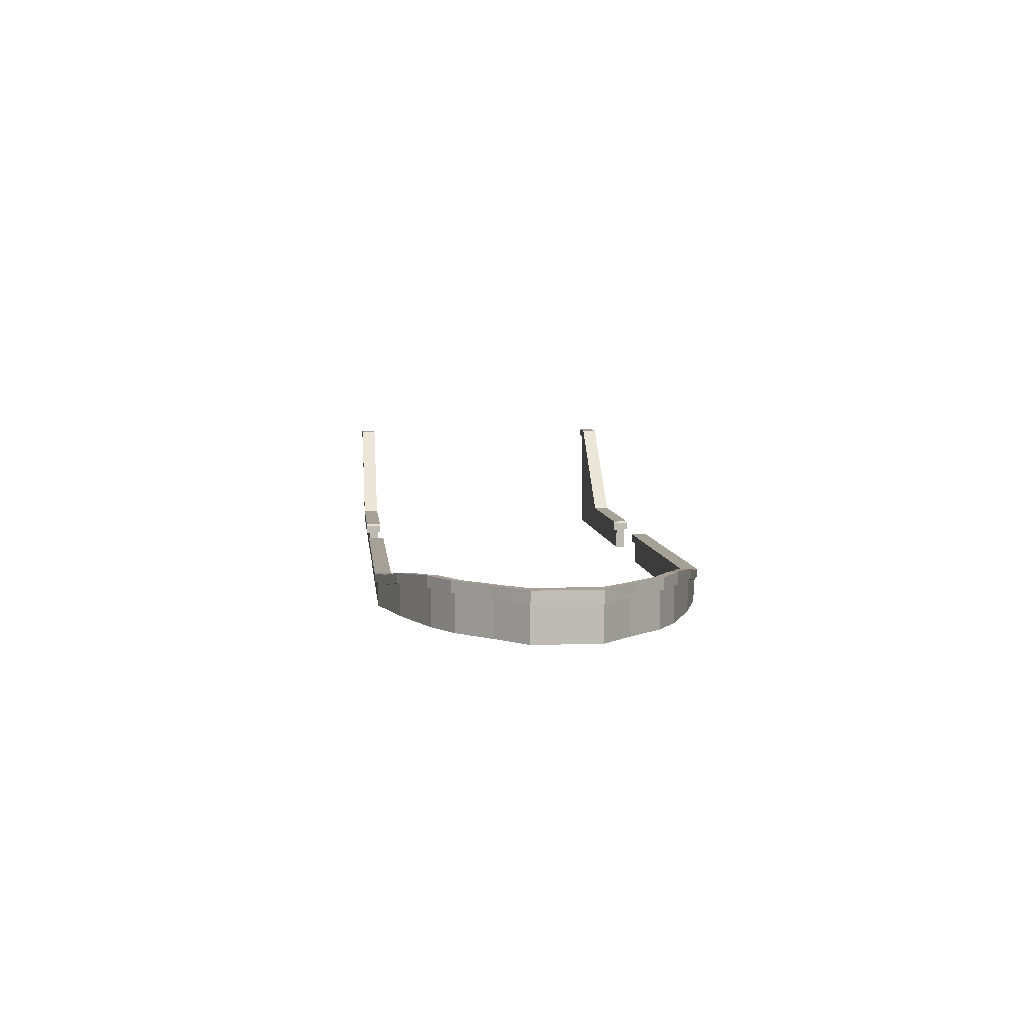
<metadata>
{"format":"obj","ext":"obj","renderer":"f3d","projection":"perspective","resolution":1024,"background":"white","views":[{"elev":6.2,"azim":-95.8,"up":"+Y"}]}
</metadata>
<code>
v 13 -0.07092 -9.001
v 13 -0.07092 -8.501
v 14 -0.01092 -9.001
v 13 -0.3109 -9.001
v 14 -0.2609 -9.001
v 14 -0.2609 -8.501
v 13 -0.3109 -8.501
v 13 -0.3109 -8.901
v 13 -0.3109 -8.601
v 13.1 -0.01092 -9.001
v 14 -1 -8.901
v 14 -1 -8.601
v 13.1 -0.01092 -8.501
v 13 -0.07092 -8.901
v 13 -0.07092 -8.601
v 13.1 -1 -8.901
v 13.1 -1 -8.601
v 13.1 -0.2609 -9.001
v 13.1 -0.2609 -8.501
v 13.1 -0.2609 -8.901
v 13.1 -0.2609 -8.601
v 13.1 -0.01092 -8.601
v 13.1 -0.01092 -8.901
v 9.07 -0.07092 -9.001
v 9.07 -0.07092 -8.501
v 9.07 -0.3109 -9.001
v 9.07 -0.3109 -8.501
v 9.07 -0.3109 -8.901
v 9.07 -0.3109 -8.601
v 8.97 -0.01092 -9.001
v 8.97 -0.01092 -8.501
v 9.07 -0.07092 -8.901
v 9.07 -0.07092 -8.601
v 8.97 -1 -8.901
v 8.97 -1 -8.601
v 8.97 -0.2609 -9.001
v 8.97 -0.2609 -8.501
v 8.97 -0.2609 -8.901
v 8.97 -0.2609 -8.601
v 8.97 -0.01092 -8.601
v 8.97 -0.01092 -8.901
v 1 -0.01092 -9.001
v 1 -0.2609 -9.001
v 0 -1 -8.901
v 1 -1 -8.901
v 0 -1 -8.601
v 1 -0.01092 -8.501
v 2 -0.2609 -9.001
v 1 -0.2609 -8.501
v 1 -0.2609 -8.901
v 2 -0.2609 -8.901
v 2 -0.2609 -8.601
v 1 -0.2609 -8.601
v 2 -1 -8.901
v 2 -1 -8.601
v 1 -1 -8.601
v 2 -0.01092 -8.501
v 3 -0.2609 -8.501
v 2 -0.2609 -8.501
v 3 -1 -8.901
v 4 -0.01092 -8.501
v 3 -0.2609 -9.001
v 4 -0.2609 -9.001
v 4 -0.2609 -8.501
v 3 -0.2609 -8.901
v 4 -0.2609 -8.901
v 4 -0.2609 -8.601
v 3 -0.2609 -8.601
v 4 -1 -8.901
v 4 -1 -8.601
v 3 -1 -8.601
v 5 -0.01092 -8.501
v 5 -0.01092 -9.001
v 5 -0.2609 -8.501
v 5 -0.2609 -8.901
v 5 -1 -8.901
v 6 -0.01092 -8.501
v 5 -0.2609 -9.001
v 5 -0.2609 -8.601
v 6 -1 -8.601
v 5 -1 -8.601
v 6 -0.2609 -9.001
v 7 -0.2609 -8.501
v 6 -0.2609 -8.501
v 6 -0.2609 -8.901
v 7 -0.2609 -8.901
v 7 -0.2609 -8.601
v 6 -0.2609 -8.601
v 6 -1 -8.901
v 8 -0.01092 -8.501
v 8 -0.01092 -9.001
v 7 -0.2609 -9.001
v 8 -0.2609 -8.501
v 7 -1 -8.901
v 8 -1 -8.901
v 7 -1 -8.601
v 8 -0.2609 -9.001
v 8 -0.2609 -8.901
v 8 -0.2609 -8.601
v 14 -0.01092 -8.501
v 15 -0.2609 -8.501
v 14 -0.2609 -8.901
v 15 -0.2609 -8.601
v 14 -0.2609 -8.601
v 15 -0.01092 -9.001
v 15 -0.01092 -8.501
v 16 -0.01092 -9.001
v 15 -0.2609 -9.001
v 16 -0.2609 -9.001
v 16 -0.2609 -8.501
v 15 -0.2609 -8.901
v 15 -1 -8.901
v 15 -1 -8.601
v 16 -0.01092 -8.501
v 17 -0.01092 -9.001
v 17 -0.2609 -8.501
v 16 -0.2609 -8.901
v 17 -0.2609 -8.901
v 16 -0.2609 -8.601
v 16 -1 -8.901
v 17 -1 -8.901
v 17 -1 -8.601
v 16 -1 -8.601
v 17 -0.01092 -8.501
v 17 -0.2609 -9.001
v 18 -0.2609 -9.001
v 18 -0.2609 -8.501
v 18 -0.2609 -8.901
v 18 -0.2609 -8.601
v 17 -0.2609 -8.601
v 18 -0.01092 -9.001
v 18 -0.01092 -8.501
v 18 -1 -8.901
v 18 -1 -8.601
v -1 0.08908 -8.301
v -1 -1 -8.401
v -1 -1 -8.601
v -1 -0.2109 -8.601
v -7 0.08339 -5.001
v 0 -0.2609 -8.901
v 0 -0.2609 -8.601
v -2 -1 -8.301
v -2 -1 -8.101
v -6.626 0.4891 -5.001
v -7 -1 -5.001
v -6.7 -1 -5.001
v -2 0.2891 -8.001
v -3 -1 -7.901
v -4 0.4891 -7.301
v -3 -1 -7.801
v -4 -1 -7.501
v -4 -1 -7.401
v -5 0.4891 -7.001
v -5 -1 -6.901
v -5 0.1358 -6.901
v -5 0.4891 -6.701
v -5 -1 -6.801
v -6 -1 -5.901
v -3 0.05956 -7.901
v -2 -0.01467 -8.301
v -6 0.1358 -5.901
v -6 0.4891 -5.701
v -6 -1 -5.801
v 22.56 2.728 -9.001
v 22.56 2.728 -8.501
v 22.56 2.728 -8.901
v 22.56 2.728 -8.601
v 22.56 2.978 -9.001
v 22.56 2.978 -8.501
v 22.56 -1 -8.901
v 22.56 -1 -8.601
v 21.55 2.978 -9.001
v 21.55 2.728 -9.001
v 21.55 2.728 -8.901
v 21.55 -1 -8.601
v 21.55 2.728 -8.601
v 21.55 2.978 -8.501
v 21.55 2.728 -8.501
v 21.55 -1 -8.901
v -4 0.1358 -7.501
v -1 -0.1693 -8.401
v -6.7 0.08339 -5.001
v -3 0.05956 -7.801
v -5 0.1358 -6.801
v -6 0.1358 -5.801
v -2 -0.01671 -8.101
v -4 0.1358 -7.401
v 0 -0.2609 -9.001
v -1 -0.2109 -8.701
v -7.089 0.08339 -5.011
v -2 -0.01467 -8.401
v -4 0.1358 -7.601
v -3 0.05956 -8.001
v -5 0.1358 -7.001
v -6 0.1358 -6.001
v 0 -0.2609 -8.501
v -1 -0.1742 -8.301
v -6.626 0.08339 -5.001
v -2 -0.01671 -8.001
v -4 0.1358 -7.301
v -3 0.05956 -7.701
v -5 0.1358 -6.701
v -6 0.1358 -5.701
v 7 -0.01092 -8.501
v 0 -0.01092 -8.501
v -3 0.3891 -7.701
v 3 -0.01092 -8.501
v 8.14 -0.01092 -8.601
v 4 -0.01092 -9.001
v 6 -0.01092 -9.001
v 0 -0.01092 -9.001
v -7.084 0.4891 -5.001
v -4 0.4891 -7.601
v 2 -0.01092 -9.001
v 3 -0.01092 -9.001
v 8.14 -0.01092 -8.901
v -6 0.4891 -6.001
v 7 -0.01092 -9.001
v -1 0.08908 -8.701
v -2 0.2891 -8.401
v -3 0.3891 -8.001
v 8 -1 -8.601
v 13.8 -0.01092 -8.601
v 13.8 -0.01092 -8.901
v 13 -0.07092 1.001
v 13 -0.07092 0.5005
v 14 -0.01092 1.001
v 13 -0.3109 1.001
v 14 -0.2609 1.001
v 14 -0.2609 0.5005
v 13 -0.3109 0.5005
v 13 -0.3109 0.9005
v 13 -0.3109 0.6005
v 13.1 -0.01092 1.001
v 14 -1 0.9005
v 14 -1 0.6005
v 13.1 -0.01092 0.5005
v 13 -0.07092 0.9005
v 13 -0.07092 0.6005
v 13.1 -1 0.9005
v 13.1 -1 0.6005
v 13.1 -0.2609 1.001
v 13.1 -0.2609 0.5005
v 13.1 -0.2609 0.9005
v 13.1 -0.2609 0.6005
v 13.1 -0.01092 0.6005
v 13.1 -0.01092 0.9005
v 9.07 -0.07092 1.001
v 9.07 -0.07092 0.5005
v 9.07 -0.3109 1.001
v 9.07 -0.3109 0.5005
v 9.07 -0.3109 0.9005
v 9.07 -0.3109 0.6005
v 8.97 -0.01092 1.001
v 8.97 -0.01092 0.5005
v 9.07 -0.07092 0.9005
v 9.07 -0.07092 0.6005
v 8.97 -1 0.9005
v 8.97 -1 0.6005
v 8.97 -0.2609 1.001
v 8.97 -0.2609 0.5005
v 8.97 -0.2609 0.9005
v 8.97 -0.2609 0.6005
v 8.97 -0.01092 0.6005
v 8.97 -0.01092 0.9005
v 1 -0.01092 1.001
v 1 -0.2609 1.001
v 0 -1 0.9005
v 1 -1 0.9005
v 0 -1 0.6005
v 1 -0.01092 0.5005
v 2 -0.2609 1.001
v 1 -0.2609 0.5005
v 1 -0.2609 0.9005
v 2 -0.2609 0.9005
v 2 -0.2609 0.6005
v 1 -0.2609 0.6005
v 2 -1 0.9005
v 2 -1 0.6005
v 1 -1 0.6005
v 2 -0.01092 0.5005
v 3 -0.2609 0.5005
v 2 -0.2609 0.5005
v 3 -1 0.9005
v 4 -0.01092 0.5005
v 3 -0.2609 1.001
v 4 -0.2609 1.001
v 4 -0.2609 0.5005
v 3 -0.2609 0.9005
v 4 -0.2609 0.9005
v 4 -0.2609 0.6005
v 3 -0.2609 0.6005
v 4 -1 0.9005
v 4 -1 0.6005
v 3 -1 0.6005
v 5 -0.01092 0.5005
v 5 -0.01092 1.001
v 5 -0.2609 0.5005
v 5 -0.2609 0.9005
v 5 -1 0.9005
v 6 -0.01092 0.5005
v 5 -0.2609 1.001
v 5 -0.2609 0.6005
v 6 -1 0.6005
v 5 -1 0.6005
v 6 -0.2609 1.001
v 7 -0.2609 0.5005
v 6 -0.2609 0.5005
v 6 -0.2609 0.9005
v 7 -0.2609 0.9005
v 7 -0.2609 0.6005
v 6 -0.2609 0.6005
v 6 -1 0.9005
v 8 -0.01092 0.5005
v 8 -0.01092 1.001
v 7 -0.2609 1.001
v 8 -0.2609 0.5005
v 7 -1 0.9005
v 8 -1 0.9005
v 7 -1 0.6005
v 8 -0.2609 1.001
v 8 -0.2609 0.9005
v 8 -0.2609 0.6005
v 14 -0.01092 0.5005
v 15 -0.2609 0.5005
v 14 -0.2609 0.9005
v 15 -0.2609 0.6005
v 14 -0.2609 0.6005
v 15 -0.01092 1.001
v 15 -0.01092 0.5005
v 16 -0.01092 1.001
v 15 -0.2609 1.001
v 16 -0.2609 1.001
v 16 -0.2609 0.5005
v 15 -0.2609 0.9005
v 15 -1 0.9005
v 15 -1 0.6005
v 16 -0.01092 0.5005
v 17 -0.01092 1.001
v 17 -0.2609 0.5005
v 16 -0.2609 0.9005
v 17 -0.2609 0.9005
v 16 -0.2609 0.6005
v 16 -1 0.9005
v 17 -1 0.9005
v 17 -1 0.6005
v 16 -1 0.6005
v 17 -0.01092 0.5005
v 17 -0.2609 1.001
v 18 -0.2609 1.001
v 18 -0.2609 0.5005
v 18 -0.2609 0.9005
v 18 -0.2609 0.6005
v 17 -0.2609 0.6005
v 18 -0.01092 1.001
v 18 -0.01092 0.5005
v 18 -1 0.9005
v 18 -1 0.6005
v -1 0.08908 0.3005
v -1 -1 0.4005
v -1 -1 0.6005
v -1 -0.2109 0.6005
v -7 0.08339 -2.999
v 0 -0.2609 0.9005
v 0 -0.2609 0.6005
v -2 -1 0.3005
v -2 -1 0.1005
v -7.084 0.4891 -4
v -6.626 0.4891 -2.999
v -7 -1 -4
v -6.7 -1 -4
v -7 -1 -2.999
v -6.7 -1 -2.999
v -2 0.2891 0.000516
v -7 0.08339 -4
v -3 -1 -0.09948
v -4 0.4891 -0.6995
v -3 -1 -0.1995
v -4 -1 -0.4995
v -4 -1 -0.5995
v -5 0.4891 -0.9995
v -5 -1 -1.099
v -5 0.1358 -1.099
v -5 0.4891 -1.299
v -5 -1 -1.199
v -6 -1 -2.099
v -3 0.05956 -0.09948
v -2 -0.01467 0.3005
v -6 0.1358 -2.099
v -6 0.4891 -2.299
v -6 -1 -2.199
v 22.56 2.728 1.001
v 22.56 2.728 0.5005
v 22.56 2.728 0.9005
v 22.56 2.728 0.6005
v 22.56 2.978 1.001
v 22.56 2.978 0.5005
v 22.56 -1 0.9005
v 22.56 -1 0.6005
v 21.55 2.978 1.001
v 21.55 2.728 1.001
v 21.55 2.728 0.9005
v 21.55 -1 0.6005
v 21.55 2.728 0.6005
v 21.55 2.978 0.5005
v 21.55 2.728 0.5005
v 21.55 -1 0.9005
v -4 0.1358 -0.4995
v -1 -0.1693 0.4005
v -6.7 0.08339 -2.999
v -6.7 0.08339 -4
v -3 0.05956 -0.1995
v -5 0.1358 -1.199
v -6 0.1358 -2.199
v -2 -0.01671 0.1005
v -4 0.1358 -0.5995
v 0 -0.2609 1.001
v -1 -0.2109 0.7005
v -7.089 0.08339 -4
v -7.089 0.08339 -2.989
v -2 -0.01467 0.4005
v -4 0.1358 -0.3995
v -3 0.05956 0.000517
v -5 0.1358 -0.9995
v -6 0.1358 -1.999
v 0 -0.2609 0.5005
v -1 -0.1742 0.3005
v -6.626 0.08339 -4
v -6.626 0.08339 -2.999
v -2 -0.01671 0.000516
v -4 0.1358 -0.6995
v -3 0.05956 -0.2995
v -5 0.1358 -1.299
v -6 0.1358 -2.299
v 7 -0.01092 0.5005
v 0 -0.01092 0.5005
v -6.626 0.4891 -4
v -3 0.3891 -0.2995
v 3 -0.01092 0.5005
v 8.14 -0.01092 0.6005
v 4 -0.01092 1.001
v 6 -0.01092 1.001
v 0 -0.01092 1.001
v -7.084 0.4891 -2.999
v -4 0.4891 -0.3995
v 2 -0.01092 1.001
v 3 -0.01092 1.001
v 8.14 -0.01092 0.9005
v -6 0.4891 -1.999
v 7 -0.01092 1.001
v -1 0.08908 0.7005
v -2 0.2891 0.4005
v -3 0.3891 0.000517
v 8 -1 0.6005
v 13.8 -0.01092 0.6005
v 13.8 -0.01092 0.9005
f 39 99 222
f 37 93 99
f 30 91 216
f 90 93 37
f 91 30 36
f 98 38 34
f 53 49 196
f 196 49 47
f 53 141 46
f 140 50 45
f 214 48 43
f 47 49 59
f 59 49 53
f 43 48 51
f 52 53 56
f 50 51 54
f 215 62 48
f 57 59 58
f 58 59 52
f 48 62 65
f 68 52 55
f 51 65 60
f 209 63 62
f 207 58 64
f 64 58 68
f 62 63 66
f 67 68 71
f 65 66 69
f 73 78 63
f 61 64 74
f 74 64 67
f 63 78 75
f 79 67 70
f 66 75 76
f 210 82 78
f 72 74 84
f 84 74 79
f 78 82 85
f 88 79 81
f 75 85 89
f 218 92 82
f 77 84 83
f 83 84 88
f 82 92 86
f 87 88 80
f 85 86 94
f 91 97 92
f 204 83 93
f 93 83 87
f 92 97 98
f 99 87 96
f 86 98 95
f 105 108 5
f 3 100 106
f 100 6 101
f 101 6 104
f 5 108 111
f 103 104 12
f 102 111 112
f 107 109 108
f 105 106 114
f 106 101 110
f 110 101 103
f 108 109 117
f 119 103 113
f 111 117 120
f 115 125 109
f 107 114 124
f 114 110 116
f 116 110 119
f 109 125 118
f 130 119 123
f 117 118 121
f 131 126 125
f 115 124 132
f 124 116 127
f 127 116 130
f 125 126 128
f 129 130 122
f 118 128 133
f 173 172 168
f 174 173 164
f 176 175 171
f 172 177 169
f 177 178 165
f 178 176 167
f 179 174 166
f 128 174 179
f 127 129 176
f 132 127 178
f 131 132 177
f 129 134 175
f 128 126 173
f 131 172 173
f 50 140 188
f 42 43 188
f 196 197 181
f 218 204 90
f 210 77 204
f 73 72 77
f 209 61 72
f 215 207 61
f 214 57 207
f 42 47 57
f 211 205 47
f 31 40 208
f 91 90 208
f 97 36 38
f 454 323 263
f 323 317 261
f 448 315 254
f 261 317 314
f 260 254 315
f 258 262 322
f 426 273 277
f 271 273 426
f 270 365 277
f 269 274 364
f 267 272 446
f 283 273 271
f 277 273 283
f 275 272 267
f 280 277 276
f 278 275 274
f 272 286 447
f 282 283 281
f 276 283 282
f 289 286 272
f 279 276 292
f 284 289 275
f 286 287 441
f 288 282 439
f 292 282 288
f 290 287 286
f 295 292 291
f 293 290 289
f 287 302 297
f 298 288 285
f 291 288 298
f 299 302 287
f 294 291 303
f 300 299 290
f 302 306 442
f 308 298 296
f 303 298 308
f 309 306 302
f 305 303 312
f 313 309 299
f 306 316 450
f 307 308 301
f 312 308 307
f 310 316 306
f 304 312 311
f 318 310 309
f 316 321 315
f 317 307 435
f 311 307 317
f 322 321 316
f 320 311 323
f 319 322 310
f 229 332 329
f 330 324 227
f 325 230 324
f 328 230 325
f 335 332 229
f 236 328 327
f 336 335 326
f 332 333 331
f 338 330 329
f 334 325 330
f 327 325 334
f 341 333 332
f 337 327 343
f 344 341 335
f 333 349 339
f 348 338 331
f 340 334 338
f 343 334 340
f 342 349 333
f 347 343 354
f 345 342 341
f 349 350 355
f 356 348 339
f 351 340 348
f 354 340 351
f 352 350 349
f 346 354 353
f 357 352 342
f 396 400 401
f 392 401 402
f 399 403 404
f 397 405 400
f 393 406 405
f 395 404 406
f 394 402 407
f 352 357 407
f 404 353 351
f 406 351 356
f 405 356 355
f 403 358 353
f 401 350 352
f 355 350 401
f 417 364 274
f 417 267 266
f 426 365 409
f 314 435 450
f 435 301 442
f 301 296 297
f 296 285 441
f 285 439 447
f 439 281 446
f 281 271 266
f 271 436 443
f 255 314 440
f 440 314 315
f 262 260 321
f 39 222 35
f 37 99 39
f 30 216 41
f 90 37 31
f 91 36 97
f 98 34 95
f 53 196 141
f 196 47 205
f 53 46 56
f 140 45 44
f 214 43 42
f 47 59 57
f 59 53 52
f 43 51 50
f 52 56 55
f 50 54 45
f 215 48 214
f 57 58 207
f 58 52 68
f 48 65 51
f 68 55 71
f 51 60 54
f 209 62 215
f 207 64 61
f 64 68 67
f 62 66 65
f 67 71 70
f 65 69 60
f 73 63 209
f 61 74 72
f 74 67 79
f 63 75 66
f 79 70 81
f 66 76 69
f 210 78 73
f 72 84 77
f 84 79 88
f 78 85 75
f 88 81 80
f 75 89 76
f 218 82 210
f 77 83 204
f 83 88 87
f 82 86 85
f 87 80 96
f 85 94 89
f 91 92 218
f 204 93 90
f 93 87 99
f 92 98 86
f 99 96 222
f 86 95 94
f 105 5 3
f 3 106 105
f 100 101 106
f 101 104 103
f 5 111 102
f 103 12 113
f 102 112 11
f 107 108 105
f 105 114 107
f 106 110 114
f 110 103 119
f 108 117 111
f 119 113 123
f 111 120 112
f 115 109 107
f 107 124 115
f 114 116 124
f 116 119 130
f 109 118 117
f 130 123 122
f 117 121 120
f 131 125 115
f 115 132 131
f 124 127 132
f 127 130 129
f 125 128 118
f 129 122 134
f 118 133 121
f 173 168 164
f 174 164 166
f 176 171 167
f 172 169 168
f 177 165 169
f 178 167 165
f 179 166 170
f 128 179 133
f 127 176 178
f 132 178 177
f 131 177 172
f 129 175 176
f 128 173 174
f 131 173 126
f 50 188 43
f 42 188 211
f 196 181 141
f 218 90 91
f 210 204 218
f 73 77 210
f 209 72 73
f 215 61 209
f 214 207 215
f 42 57 214
f 211 47 42
f 31 208 90
f 91 208 216
f 97 38 98
f 454 263 259
f 323 261 263
f 448 254 265
f 261 314 255
f 260 315 321
f 258 322 319
f 426 277 365
f 271 426 436
f 270 277 280
f 269 364 268
f 267 446 266
f 283 271 281
f 277 283 276
f 275 267 274
f 280 276 279
f 278 274 269
f 272 447 446
f 282 281 439
f 276 282 292
f 289 272 275
f 279 292 295
f 284 275 278
f 286 441 447
f 288 439 285
f 292 288 291
f 290 286 289
f 295 291 294
f 293 289 284
f 287 297 441
f 298 285 296
f 291 298 303
f 299 287 290
f 294 303 305
f 300 290 293
f 302 442 297
f 308 296 301
f 303 308 312
f 309 302 299
f 305 312 304
f 313 299 300
f 306 450 442
f 307 301 435
f 312 307 311
f 310 306 309
f 304 311 320
f 318 309 313
f 316 315 450
f 317 435 314
f 311 317 323
f 322 316 310
f 320 323 454
f 319 310 318
f 229 329 227
f 330 227 329
f 325 324 330
f 328 325 327
f 335 229 326
f 236 327 337
f 336 326 235
f 332 331 329
f 338 329 331
f 334 330 338
f 327 334 343
f 341 332 335
f 337 343 347
f 344 335 336
f 333 339 331
f 348 331 339
f 340 338 348
f 343 340 354
f 342 333 341
f 347 354 346
f 345 341 344
f 349 355 339
f 356 339 355
f 351 348 356
f 354 351 353
f 352 349 342
f 346 353 358
f 357 342 345
f 396 401 392
f 392 402 394
f 399 404 395
f 397 400 396
f 393 405 397
f 395 406 393
f 394 407 398
f 352 407 402
f 404 351 406
f 406 356 405
f 405 355 400
f 403 353 404
f 401 352 402
f 355 401 400
f 417 274 267
f 417 266 443
f 426 409 427
f 314 450 315
f 435 442 450
f 301 297 442
f 296 441 297
f 285 447 441
f 439 446 447
f 281 266 446
f 271 443 266
f 255 440 264
f 440 315 448
f 262 321 322
f 18 4 1
f 3 5 18
f 13 19 6
f 4 18 20
f 6 19 21
f 14 15 22
f 2 15 9
f 224 223 100
f 14 1 4
f 21 17 12
f 15 14 8
f 21 9 8
f 17 21 20
f 15 2 13
f 11 16 20
f 19 7 9
f 2 7 19
f 1 14 23
f 18 5 102
f 137 138 140
f 181 186 143
f 146 182 411
f 370 375 139
f 186 183 150
f 151 154 155
f 183 187 152
f 161 155 154
f 184 185 163
f 148 159 160
f 182 146 163
f 139 161 158
f 151 180 159
f 142 160 138
f 152 187 184
f 136 46 141
f 212 217 195
f 217 153 194
f 153 213 192
f 219 189 191
f 220 191 193
f 189 219 211
f 221 193 192
f 419 368 212
f 140 138 189
f 138 160 191
f 160 159 193
f 159 180 192
f 180 155 194
f 155 161 195
f 161 139 190
f 139 375 419
f 144 437 428
f 156 162 203
f 206 149 200
f 205 135 197
f 147 206 201
f 135 147 199
f 144 198 203
f 149 156 202
f 186 181 197
f 183 186 199
f 187 183 201
f 184 187 200
f 185 184 202
f 182 185 203
f 411 182 198
f 212 144 162
f 221 206 147
f 213 149 206
f 212 368 437
f 205 211 219
f 149 213 153
f 156 153 217
f 220 147 135
f 23 22 223
f 10 23 224
f 13 100 223
f 242 234 225
f 242 229 227
f 230 243 237
f 244 242 228
f 245 243 230
f 246 239 238
f 233 239 226
f 324 455 456
f 228 225 238
f 236 241 245
f 232 238 239
f 232 233 245
f 244 245 241
f 237 226 239
f 244 240 235
f 233 231 243
f 243 231 226
f 247 238 225
f 326 229 242
f 364 362 361
f 367 415 409
f 411 410 373
f 363 375 370
f 378 412 415
f 383 382 379
f 380 416 412
f 382 383 389
f 391 414 413
f 376 366 388
f 410 414 391
f 386 389 363
f 379 376 387
f 366 361 362
f 416 380 385
f 365 270 360
f 425 449 444
f 424 381 449
f 422 445 381
f 451 452 421
f 452 453 423
f 443 451 418
f 453 445 422
f 444 368 419
f 418 362 364
f 362 418 421
f 388 421 423
f 387 423 422
f 408 422 424
f 383 424 425
f 420 363 389
f 419 375 363
f 428 437 369
f 434 390 384
f 431 377 438
f 427 359 436
f 432 438 374
f 430 374 359
f 369 390 434
f 433 384 377
f 415 430 427
f 412 432 430
f 416 431 432
f 413 433 431
f 414 434 433
f 434 414 410
f 429 410 411
f 444 449 390
f 453 452 374
f 445 453 438
f 437 368 444
f 451 443 436
f 377 384 381
f 384 390 449
f 359 374 452
f 455 246 247
f 456 247 234
f 237 246 455
f 18 1 10
f 3 18 10
f 13 6 100
f 4 20 8
f 6 21 104
f 14 22 23
f 2 9 7
f 224 100 3
f 14 4 8
f 21 12 104
f 15 8 9
f 21 8 20
f 17 20 16
f 15 13 22
f 11 20 102
f 19 9 21
f 2 19 13
f 1 23 10
f 18 102 20
f 137 140 44
f 181 143 136
f 146 411 371
f 370 139 145
f 186 150 143
f 151 155 180
f 183 152 150
f 161 154 158
f 184 163 157
f 148 160 142
f 182 163 185
f 139 158 145
f 151 159 148
f 142 138 137
f 152 184 157
f 136 141 181
f 212 195 190
f 217 194 195
f 153 192 194
f 219 191 220
f 220 193 221
f 189 211 188
f 221 192 213
f 419 212 190
f 140 189 188
f 138 191 189
f 160 193 191
f 159 192 193
f 180 194 192
f 155 195 194
f 161 190 195
f 139 419 190
f 144 428 198
f 156 203 202
f 206 200 201
f 205 197 196
f 147 201 199
f 135 199 197
f 144 203 162
f 149 202 200
f 186 197 199
f 183 199 201
f 187 201 200
f 184 200 202
f 185 202 203
f 182 203 198
f 411 198 428
f 212 162 217
f 221 147 220
f 213 206 221
f 212 437 144
f 205 219 135
f 149 153 156
f 156 217 162
f 220 135 219
f 23 223 224
f 10 224 3
f 13 223 22
f 242 225 228
f 242 227 234
f 230 237 324
f 244 228 232
f 245 230 328
f 246 238 247
f 233 226 231
f 324 456 227
f 228 238 232
f 236 245 328
f 232 239 233
f 232 245 244
f 244 241 240
f 237 239 246
f 244 235 326
f 233 243 245
f 243 226 237
f 247 225 234
f 326 242 244
f 364 361 268
f 367 409 360
f 411 373 371
f 363 370 372
f 378 415 367
f 383 379 408
f 380 412 378
f 382 389 386
f 391 413 385
f 376 388 387
f 410 391 373
f 386 363 372
f 379 387 408
f 366 362 388
f 416 385 413
f 365 360 409
f 425 444 420
f 424 449 425
f 422 381 424
f 451 421 418
f 452 423 421
f 443 418 417
f 453 422 423
f 444 419 420
f 418 364 417
f 362 421 388
f 388 423 387
f 387 422 408
f 408 424 383
f 383 425 389
f 420 389 425
f 419 363 420
f 428 369 429
f 434 384 433
f 431 438 432
f 427 436 426
f 432 374 430
f 430 359 427
f 369 434 429
f 433 377 431
f 415 427 409
f 412 430 415
f 416 432 412
f 413 431 416
f 414 433 413
f 434 410 429
f 429 411 428
f 444 390 369
f 453 374 438
f 445 438 377
f 437 444 369
f 451 436 359
f 377 381 445
f 384 449 381
f 359 452 451
f 455 247 456
f 456 234 227
f 237 455 324
f 36 30 24
f 38 36 26
f 40 33 32
f 29 33 25
f 208 40 41
f 26 24 32
f 28 32 33
f 28 29 39
f 38 39 35
f 31 25 33
f 29 27 37
f 37 27 25
f 41 32 24
f 260 250 248
f 250 260 262
f 256 257 264
f 249 257 253
f 265 264 440
f 256 248 250
f 257 256 252
f 263 253 252
f 259 263 262
f 257 249 255
f 261 251 253
f 249 251 261
f 248 256 265
f 36 24 26
f 38 26 28
f 40 32 41
f 29 25 27
f 208 41 216
f 26 32 28
f 28 33 29
f 28 39 38
f 38 35 34
f 31 33 40
f 29 37 39
f 37 25 31
f 41 24 30
f 260 248 254
f 250 262 252
f 256 264 265
f 249 253 251
f 265 440 448
f 256 250 252
f 257 252 253
f 263 252 262
f 259 262 258
f 257 255 264
f 261 253 263
f 249 261 255
f 248 265 254

</code>
